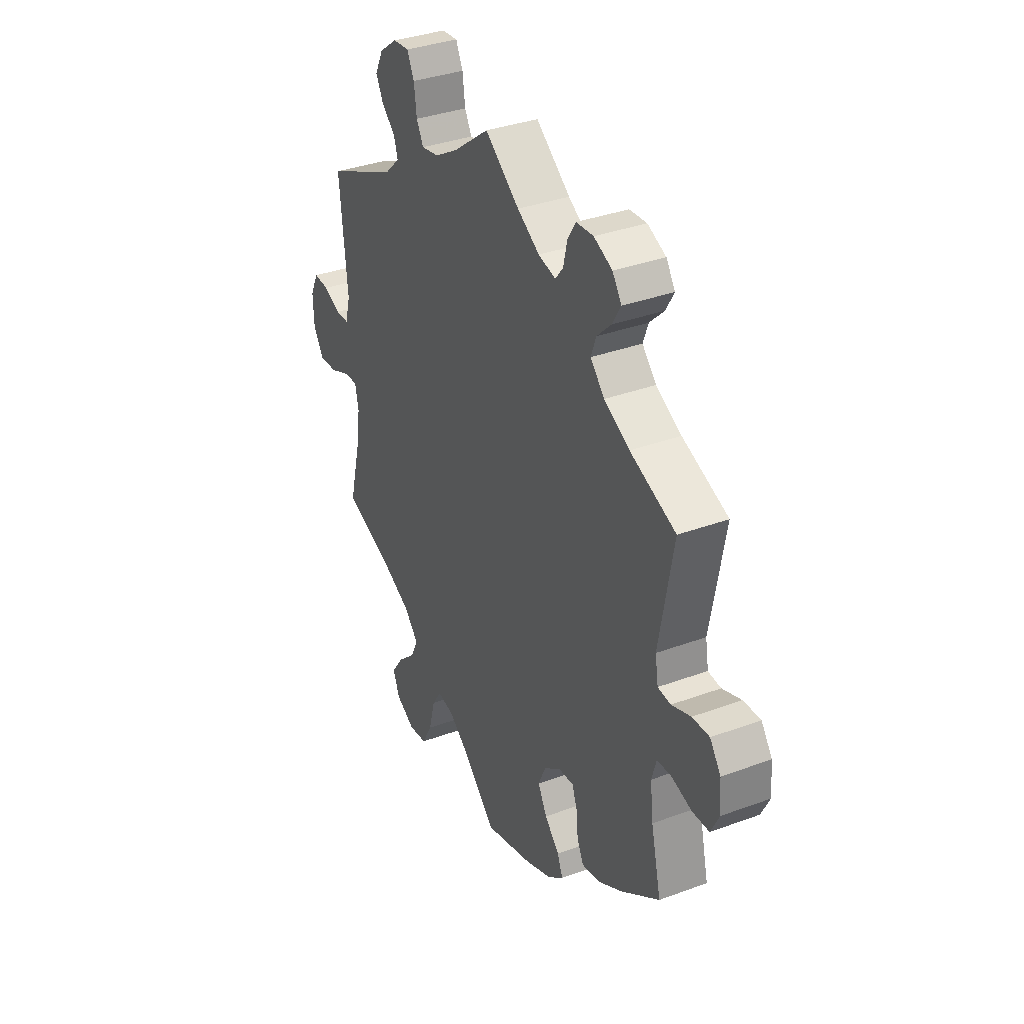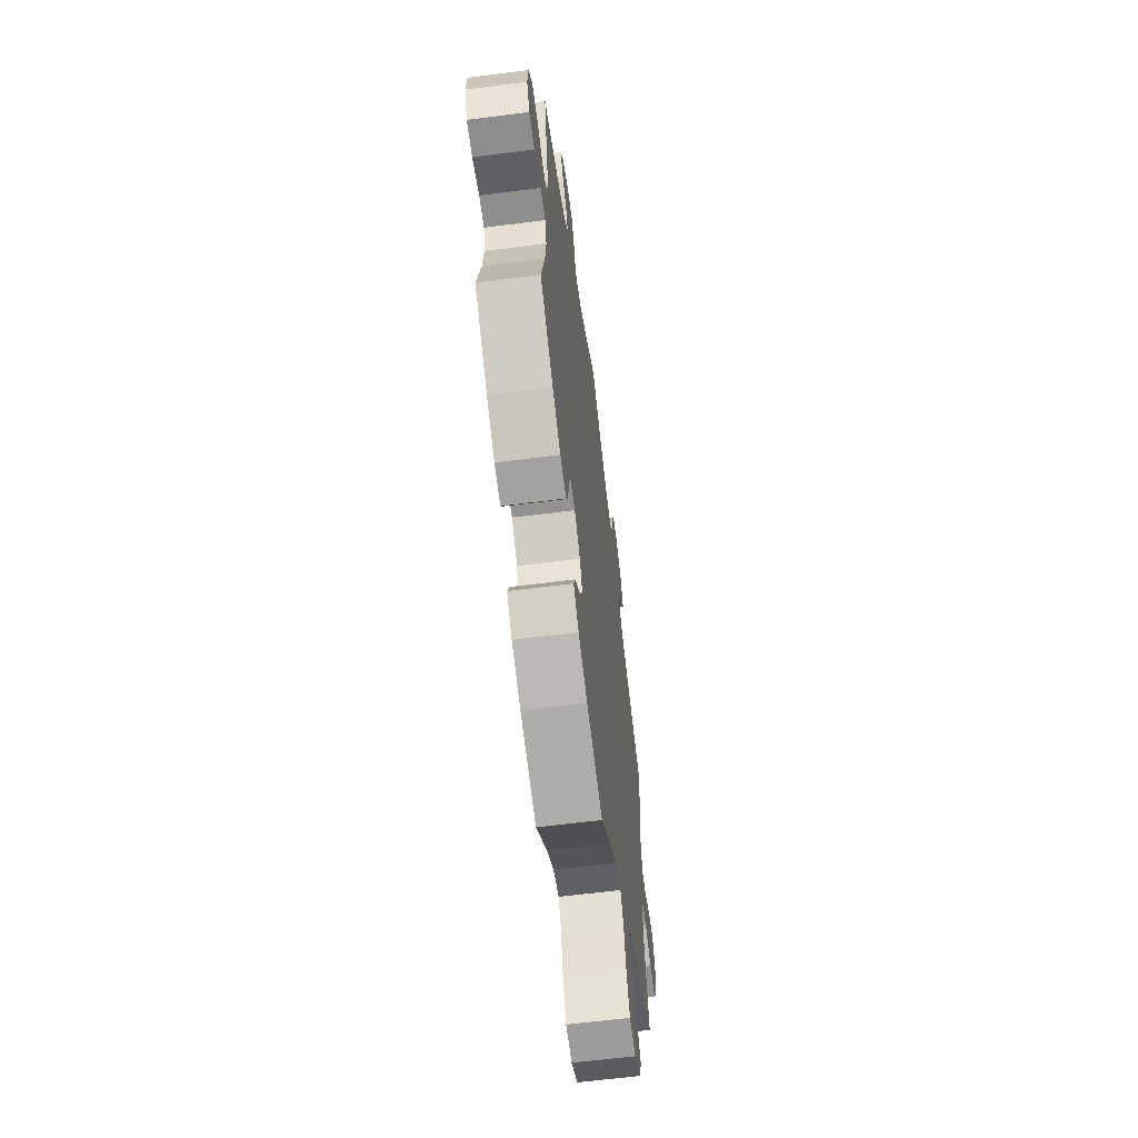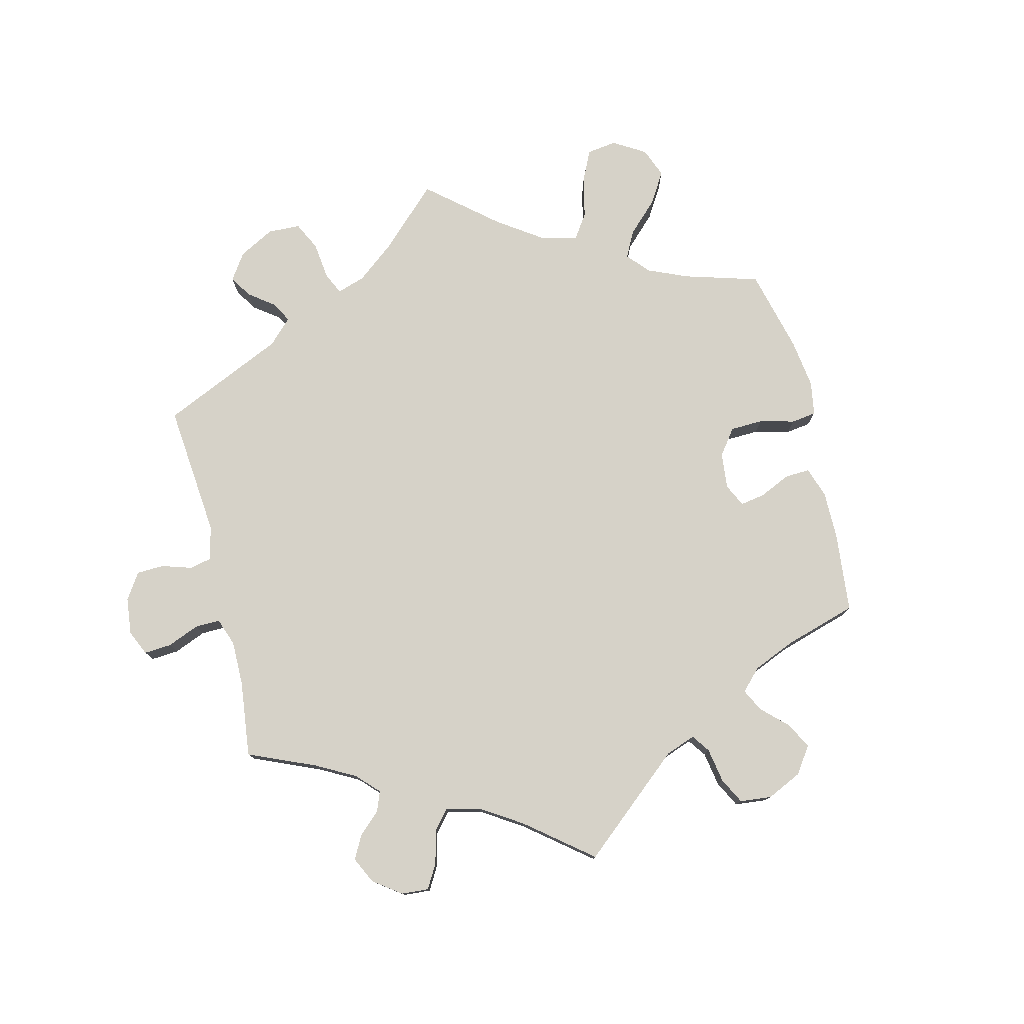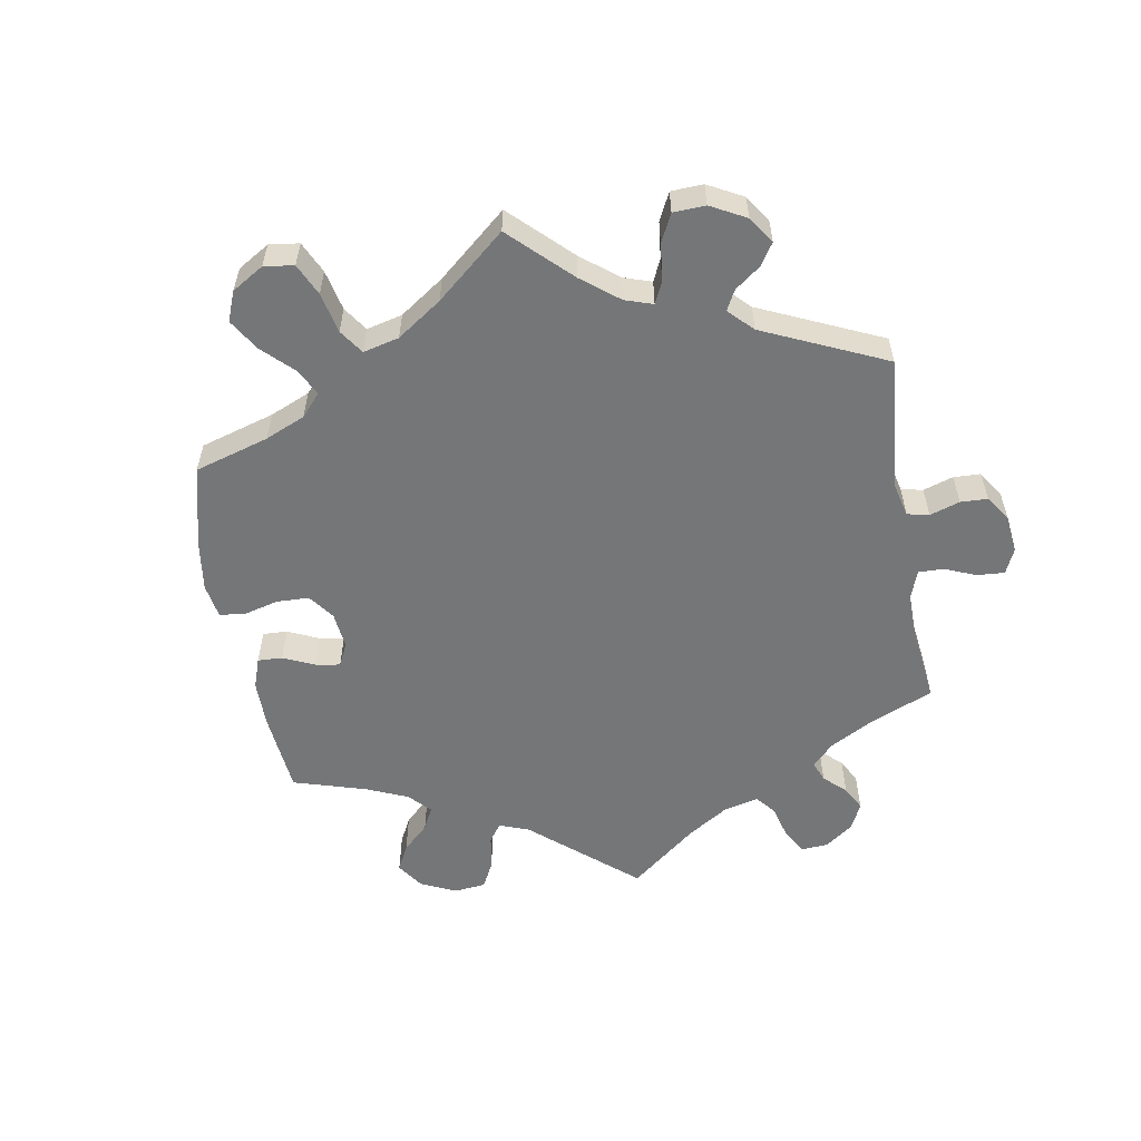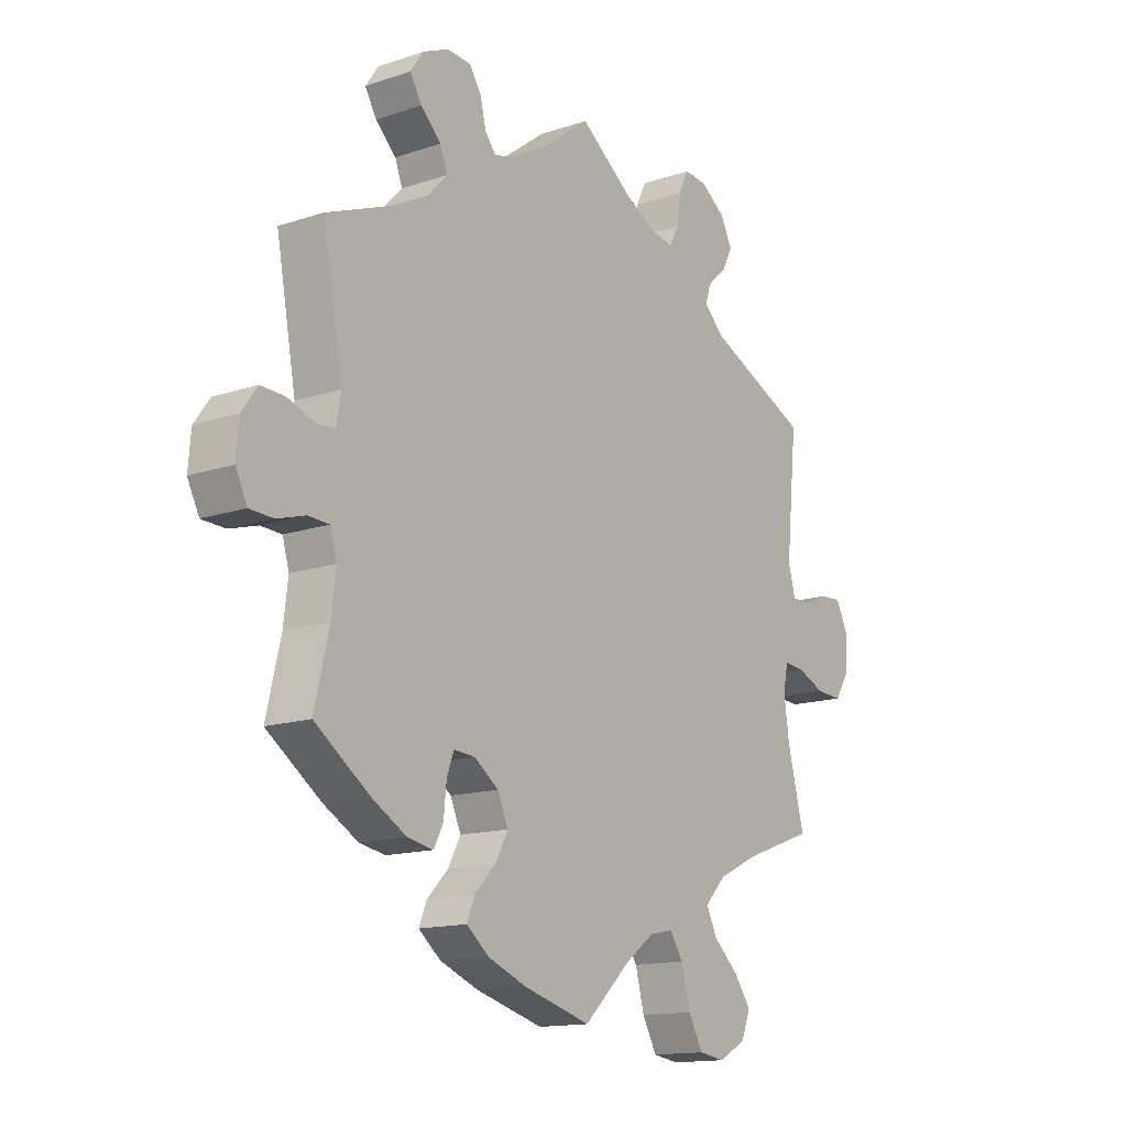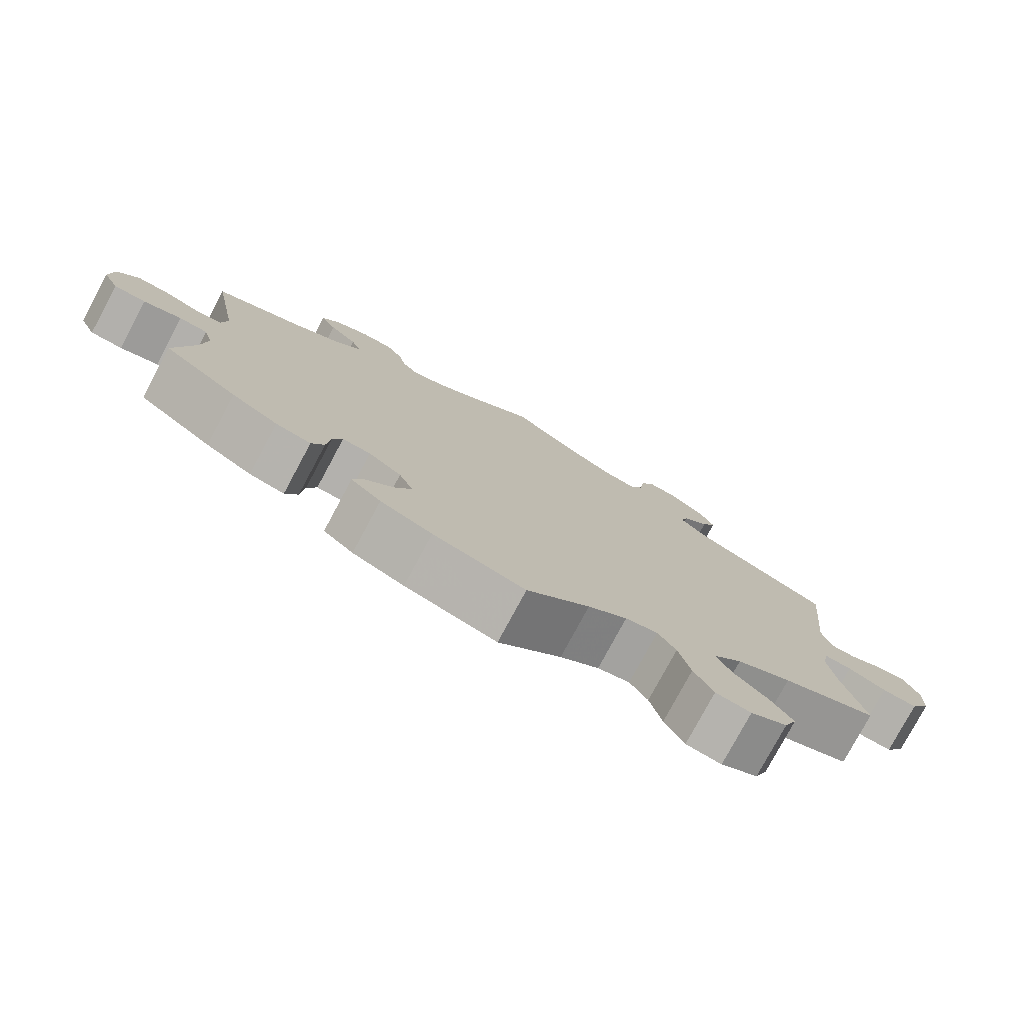
<metadata>
{"format":"obj","ext":"obj","renderer":"f3d","projection":"perspective","resolution":1024,"background":"white","views":[{"elev":35.3,"azim":63.9,"up":"+Z"},{"elev":-62.0,"azim":97.4,"up":"+Z"},{"elev":77.7,"azim":46.2,"up":"+Y"},{"elev":-56.8,"azim":-110.0,"up":"+Y"},{"elev":-14.4,"azim":126.3,"up":"+Z"},{"elev":-77.9,"azim":151.8,"up":"+Z"}]}
</metadata>
<code>
v 0.465 0.07 0.09
v 0.473 0.07 0.043
v 0.506 0.07 0.04
v 0.555 0.07 0.058
v 0.599 0.07 0.06
v 0.627 0.07 0.021
v 0.632 0.07 -0.037
v 0.611 0.07 -0.08
v 0.568 0.07 -0.082
v 0.517 0.07 -0.067
v 0.479 0.07 -0.069
v 0.467 0.07 -0.111
v 0.475 0.07 -0.178
v 0.501 0.07 -0.289
v 0.402 0.07 -0.36
v 0.34 0.07 -0.396
v 0.293 0.07 -0.405
v 0.276 0.07 -0.372
v 0.271 0.07 -0.321
v 0.258 0.07 -0.286
v 0.22 0.07 -0.289
v 0.176 0.07 -0.321
v 0.157 0.07 -0.365
v 0.18 0.07 -0.408
v 0.218 0.07 -0.447
v 0.232 0.07 -0.482
v 0.192 0.07 -0.515
v 0.123 0.07 -0.543
v 0 0.07 -0.578
v -0.084 0.07 -0.498
v -0.136 0.07 -0.459
v -0.179 0.07 -0.45
v -0.203 0.07 -0.487
v -0.219 0.07 -0.549
v -0.245 0.07 -0.597
v -0.292 0.07 -0.604
v -0.341 0.07 -0.577
v -0.358 0.07 -0.535
v -0.328 0.07 -0.492
v -0.282 0.07 -0.45
v -0.263 0.07 -0.41
v -0.301 0.07 -0.37
v -0.374 0.07 -0.335
v -0.501 0.07 -0.289
v -0.471 0.07 -0.17
v -0.461 0.07 -0.1
v -0.47 0.07 -0.057
v -0.506 0.07 -0.06
v -0.557 0.07 -0.082
v -0.604 0.07 -0.085
v -0.63 0.07 -0.044
v -0.632 0.07 0.016
v -0.611 0.07 0.059
v -0.572 0.07 0.057
v -0.528 0.07 0.038
v -0.494 0.07 0.039
v -0.481 0.07 0.087
v -0.501 0.07 0.288
v -0.318 0.07 0.372
v -0.28 0.07 0.408
v -0.29 0.07 0.44
v -0.325 0.07 0.472
v -0.344 0.07 0.508
v -0.323 0.07 0.55
v -0.278 0.07 0.583
v -0.237 0.07 0.587
v -0.219 0.07 0.55
v -0.212 0.07 0.499
v -0.194 0.07 0.466
v -0.15 0.07 0.474
v -0.092 0.07 0.508
v 0 0.07 0.577
v 0.088 0.07 0.511
v 0.145 0.07 0.476
v 0.189 0.07 0.465
v 0.209 0.07 0.49
v 0.219 0.07 0.533
v 0.24 0.07 0.567
v 0.284 0.07 0.57
v 0.331 0.07 0.549
v 0.354 0.07 0.515
v 0.333 0.07 0.479
v 0.296 0.07 0.443
v 0.283 0.07 0.407
v 0.319 0.07 0.369
v 0.384 0.07 0.335
v 0.501 0.07 0.289
v 0.465 0 0.09
v 0.473 0 0.043
v 0.506 0 0.04
v 0.555 0 0.058
v 0.599 0 0.06
v 0.627 0 0.021
v 0.632 0 -0.037
v 0.611 0 -0.08
v 0.568 0 -0.082
v 0.517 0 -0.067
v 0.479 0 -0.069
v 0.467 0 -0.111
v 0.475 0 -0.178
v 0.501 0 -0.289
v 0.402 0 -0.36
v 0.34 0 -0.396
v 0.293 0 -0.405
v 0.276 0 -0.372
v 0.271 0 -0.321
v 0.258 0 -0.286
v 0.22 0 -0.289
v 0.176 0 -0.321
v 0.157 0 -0.365
v 0.18 0 -0.408
v 0.218 0 -0.447
v 0.232 0 -0.482
v 0.192 0 -0.515
v 0.123 0 -0.543
v 0 0 -0.578
v -0.084 0 -0.498
v -0.136 0 -0.459
v -0.179 0 -0.45
v -0.203 0 -0.487
v -0.219 0 -0.549
v -0.245 0 -0.597
v -0.292 0 -0.604
v -0.341 0 -0.577
v -0.358 0 -0.535
v -0.328 0 -0.492
v -0.282 0 -0.45
v -0.263 0 -0.41
v -0.301 0 -0.37
v -0.374 0 -0.335
v -0.501 0 -0.289
v -0.471 0 -0.17
v -0.461 0 -0.1
v -0.47 0 -0.057
v -0.506 0 -0.06
v -0.557 0 -0.082
v -0.604 0 -0.085
v -0.63 0 -0.044
v -0.632 0 0.016
v -0.611 0 0.059
v -0.572 0 0.057
v -0.528 0 0.038
v -0.494 0 0.039
v -0.481 0 0.087
v -0.501 0 0.288
v -0.318 0 0.372
v -0.28 0 0.408
v -0.29 0 0.44
v -0.325 0 0.472
v -0.344 0 0.508
v -0.323 0 0.55
v -0.278 0 0.583
v -0.237 0 0.587
v -0.219 0 0.55
v -0.212 0 0.499
v -0.194 0 0.466
v -0.15 0 0.474
v -0.092 0 0.508
v 0 0 0.577
v 0.088 0 0.511
v 0.145 0 0.476
v 0.189 0 0.465
v 0.209 0 0.49
v 0.219 0 0.533
v 0.24 0 0.567
v 0.284 0 0.57
v 0.331 0 0.549
v 0.354 0 0.515
v 0.333 0 0.479
v 0.296 0 0.443
v 0.283 0 0.407
v 0.319 0 0.369
v 0.384 0 0.335
v 0.501 0 0.289
f 86 87 1
f 85 86 1 2
f 84 85 2
f 80 81 82 83
f 80 83 84
f 79 80 84
f 76 77 78 79
f 75 76 79 84
f 74 75 84 2
f 71 72 73
f 70 71 73 74
f 69 70 74 2
f 65 66 67 68
f 65 68 69
f 64 65 69
f 61 62 63 64
f 60 61 64 69
f 59 60 69 2
f 57 58 59 2
f 52 53 54 55
f 52 55 56
f 51 52 56
f 48 49 50 51
f 47 48 51 56
f 43 44 45
f 42 43 45 46
f 41 42 46 47
f 37 38 39 40
f 37 40 41
f 36 37 41
f 33 34 35 36
f 32 33 36 41
f 31 32 41 47
f 27 28 29 30
f 24 25 26 27
f 23 24 27 30
f 22 23 30 31
f 16 17 18 19
f 16 19 20
f 13 14 15 16
f 12 13 16 20
f 11 12 20 21
f 7 8 9 10
f 7 10 11
f 6 7 11
f 3 4 5 6
f 3 6 11
f 31 47 56 57
f 21 22 31 57
f 11 21 57
f 2 3 11 57
f 88 174 173
f 89 88 173 172
f 89 172 171
f 170 169 168 167
f 171 170 167
f 171 167 166
f 166 165 164 163
f 171 166 163 162
f 89 171 162 161
f 160 159 158
f 161 160 158 157
f 89 161 157 156
f 155 154 153 152
f 156 155 152
f 156 152 151
f 151 150 149 148
f 156 151 148 147
f 89 156 147 146
f 89 146 145 144
f 142 141 140 139
f 143 142 139
f 143 139 138
f 138 137 136 135
f 143 138 135 134
f 132 131 130
f 133 132 130 129
f 134 133 129 128
f 127 126 125 124
f 128 127 124
f 128 124 123
f 123 122 121 120
f 128 123 120 119
f 134 128 119 118
f 117 116 115 114
f 114 113 112 111
f 117 114 111 110
f 118 117 110 109
f 106 105 104 103
f 107 106 103
f 103 102 101 100
f 107 103 100 99
f 108 107 99 98
f 97 96 95 94
f 98 97 94
f 98 94 93
f 93 92 91 90
f 98 93 90
f 144 143 134 118
f 144 118 109 108
f 144 108 98
f 144 98 90 89
f 1 88 89 2
f 2 89 90 3
f 3 90 91 4
f 4 91 92 5
f 5 92 93 6
f 6 93 94 7
f 7 94 95 8
f 8 95 96 9
f 9 96 97 10
f 10 97 98 11
f 11 98 99 12
f 12 99 100 13
f 13 100 101 14
f 14 101 102 15
f 15 102 103 16
f 16 103 104 17
f 17 104 105 18
f 18 105 106 19
f 19 106 107 20
f 20 107 108 21
f 21 108 109 22
f 22 109 110 23
f 23 110 111 24
f 24 111 112 25
f 25 112 113 26
f 26 113 114 27
f 27 114 115 28
f 28 115 116 29
f 29 116 117 30
f 30 117 118 31
f 31 118 119 32
f 32 119 120 33
f 33 120 121 34
f 34 121 122 35
f 35 122 123 36
f 36 123 124 37
f 37 124 125 38
f 38 125 126 39
f 39 126 127 40
f 40 127 128 41
f 41 128 129 42
f 42 129 130 43
f 43 130 131 44
f 44 131 132 45
f 45 132 133 46
f 46 133 134 47
f 47 134 135 48
f 48 135 136 49
f 49 136 137 50
f 50 137 138 51
f 51 138 139 52
f 52 139 140 53
f 53 140 141 54
f 54 141 142 55
f 55 142 143 56
f 56 143 144 57
f 57 144 145 58
f 58 145 146 59
f 59 146 147 60
f 60 147 148 61
f 61 148 149 62
f 62 149 150 63
f 63 150 151 64
f 64 151 152 65
f 65 152 153 66
f 66 153 154 67
f 67 154 155 68
f 68 155 156 69
f 69 156 157 70
f 70 157 158 71
f 71 158 159 72
f 72 159 160 73
f 73 160 161 74
f 74 161 162 75
f 75 162 163 76
f 76 163 164 77
f 77 164 165 78
f 78 165 166 79
f 79 166 167 80
f 80 167 168 81
f 81 168 169 82
f 82 169 170 83
f 83 170 171 84
f 84 171 172 85
f 85 172 173 86
f 86 173 174 87
f 87 174 88 1

</code>
